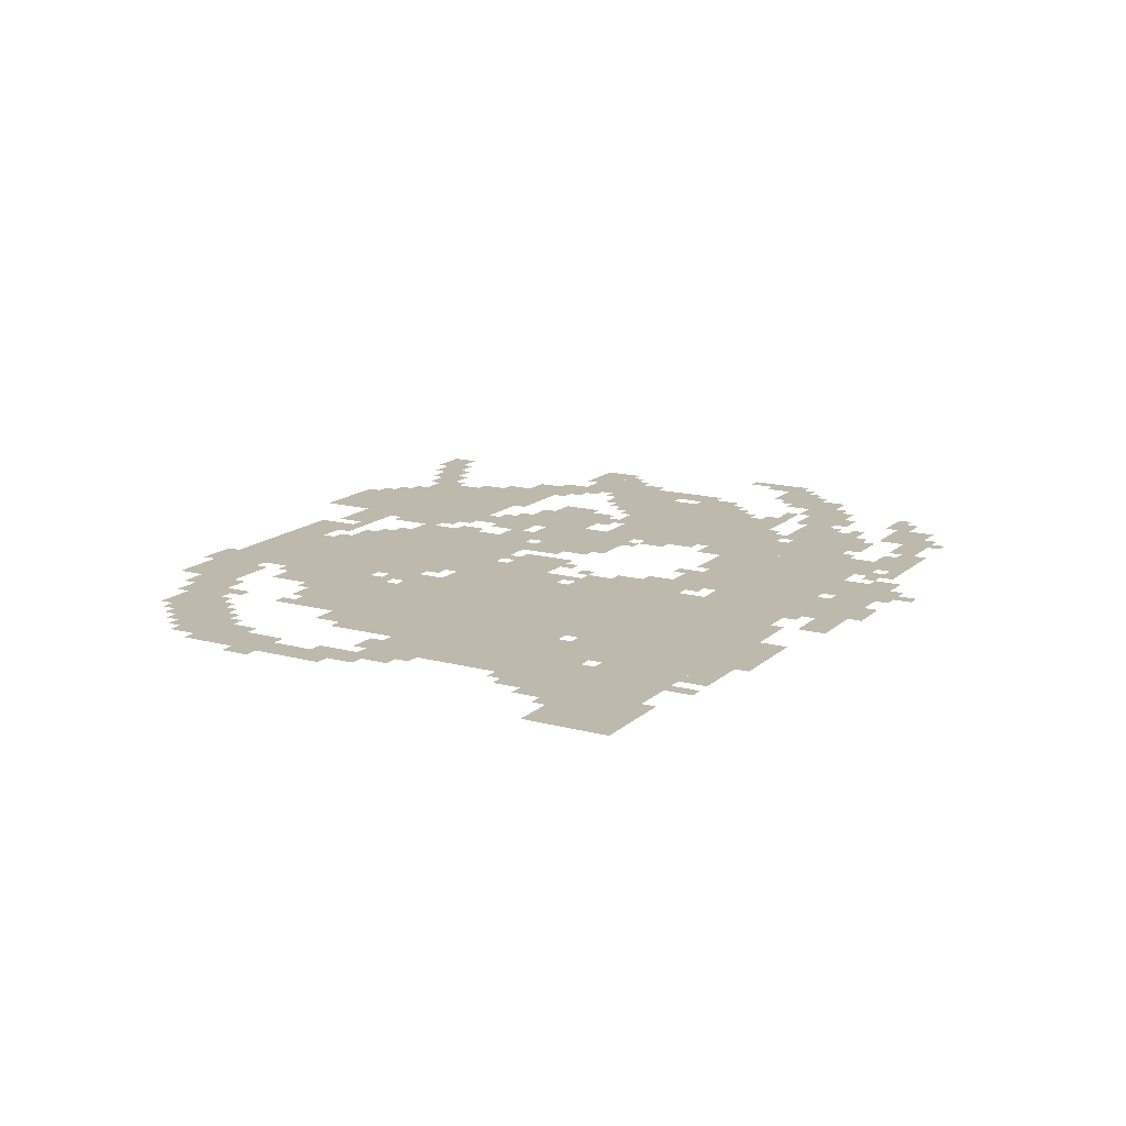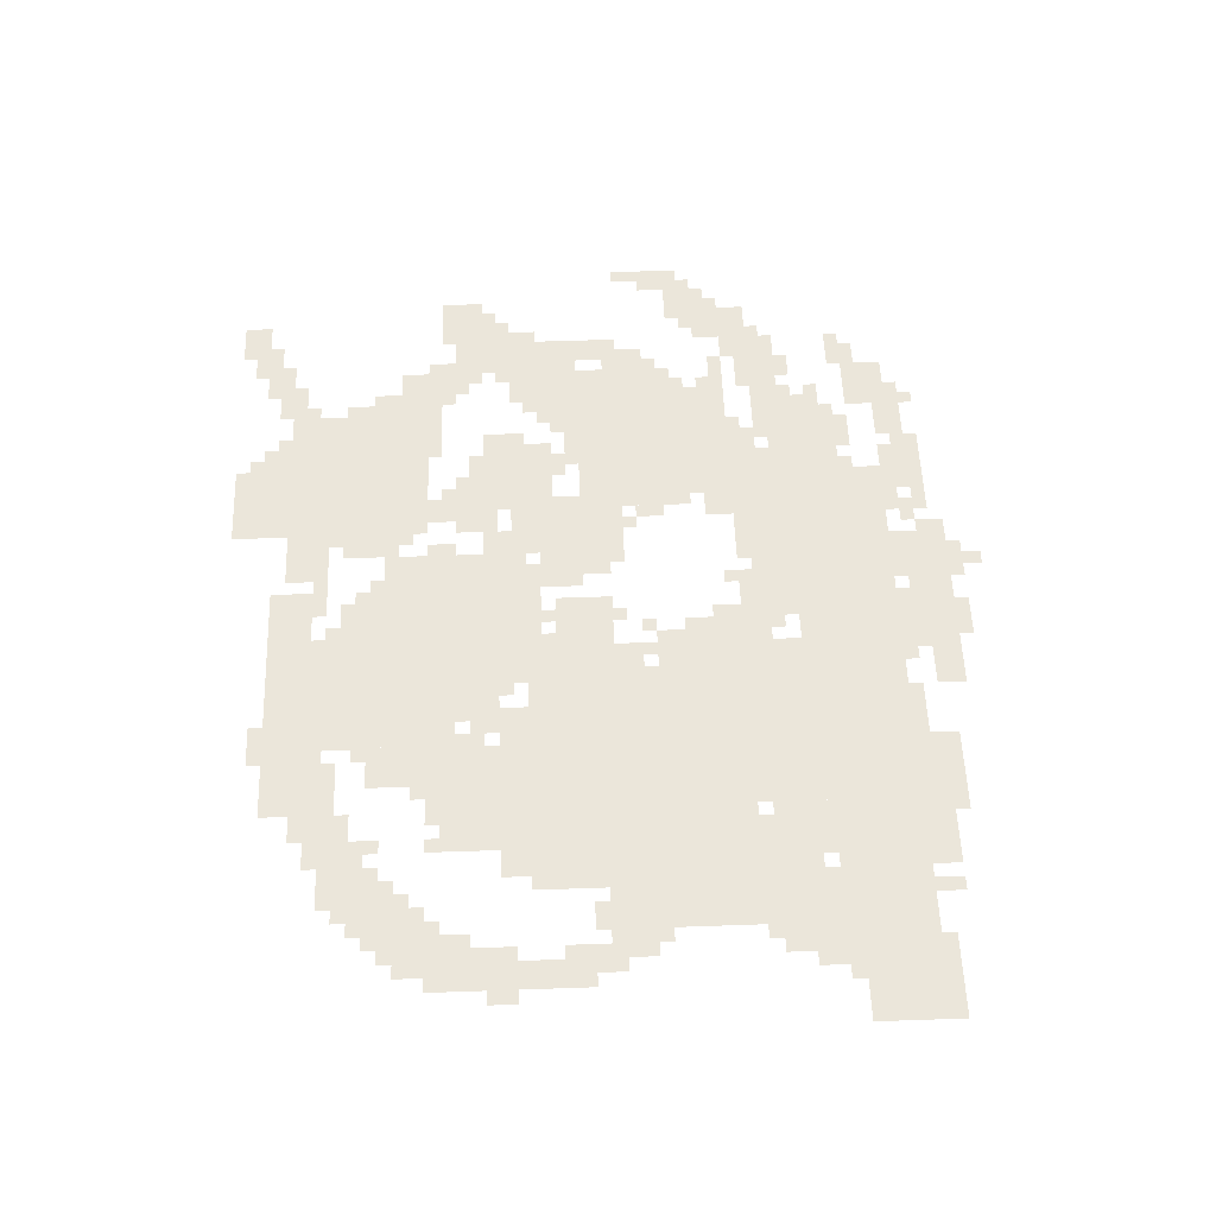
<metadata>
{"format":"obj","ext":"obj","renderer":"f3d","projection":"perspective","resolution":1024,"background":"white","views":[{"elev":15.2,"azim":-60.3,"up":"+Z"},{"elev":54.9,"azim":-92.1,"up":"+Z"}]}
</metadata>
<code>
g xiusidunII-mesh
v -1184 203 0
v -1184 619 0
v -1536 619 0
v -1536 203 0
v -1184 619 0
v -1184 1035 0
v -1536 1035 0
v -1536 619 0
v -864 1035 0
v -864 1355 0
v -1216 1355 0
v -1216 1035 0
v -384 555 0
v -384 907 0
v -704 907 0
v -704 555 0
v -512 1259 0
v -512 1611 0
v -800 1611 0
v -800 1259 0
v -1088 1355 0
v -1088 1611 0
v -1376 1611 0
v -1376 1355 0
v -640 203 0
v -640 427 0
v -928 427 0
v -928 203 0
v -928 203 0
v -928 427 0
v -1184 427 0
v -1184 203 0
v -1568 715 0
v -1568 1035 0
v -1728 1035 0
v -1728 715 0
v -1376 1035 0
v -1376 1227 0
v -1632 1227 0
v -1632 1035 0
v -1568 427 0
v -1568 715 0
v -1728 715 0
v -1728 427 0
v -704 811 0
v -704 1067 0
v -864 1067 0
v -864 811 0
v -1536 203 0
v -1536 363 0
v -1792 363 0
v -1792 203 0
v -1792 203 0
v -1792 363 0
v -2047 363 0
v -2047 203 0
v -1216 1227 0
v -1216 1355 0
v -1472 1355 0
v -1472 1227 0
v -224 907 0
v -224 1067 0
v -416 1067 0
v -416 907 0
v -544 971 0
v -544 1131 0
v -704 1131 0
v -704 971 0
v -992 843 0
v -992 971 0
v -1184 971 0
v -1184 843 0
v -448 299 0
v -448 427 0
v -640 427 0
v -640 299 0
v -1728 363 0
v -1728 619 0
v -1824 619 0
v -1824 363 0
v -1728 619 0
v -1728 875 0
v -1824 875 0
v -1824 619 0
v -160 1067 0
v -160 1195 0
v -320 1195 0
v -320 1067 0
v -1376 1483 0
v -1376 1611 0
v -1536 1611 0
v -1536 1483 0
v -576 427 0
v -576 555 0
v -736 555 0
v -736 427 0
v -736 427 0
v -736 555 0
v -896 555 0
v -896 427 0
v -608 1611 0
v -608 1707 0
v -800 1707 0
v -800 1611 0
v -928 427 0
v -928 555 0
v -1056 555 0
v -1056 427 0
v -992 75 0
v -992 171 0
v -1152 171 0
v -1152 75 0
v -1600 1387 0
v -1600 1483 0
v -1760 1483 0
v -1760 1387 0
v -832 75 0
v -832 171 0
v -992 171 0
v -992 75 0
v -576 107 0
v -576 203 0
v -704 203 0
v -704 107 0
v -320 171 0
v -320 267 0
v -448 267 0
v -448 171 0
v -320 1227 0
v -320 1323 0
v -448 1323 0
v -448 1227 0
v -1088 619 0
v -1088 747 0
v -1184 747 0
v -1184 619 0
v -800 1483 0
v -800 1579 0
v -928 1579 0
v -928 1483 0
v -1728 1291 0
v -1728 1387 0
v -1856 1387 0
v -1856 1291 0
v -128 491 0
v -128 619 0
v -224 619 0
v -224 491 0
v -960 1515 0
v -960 1611 0
v -1088 1611 0
v -1088 1515 0
v -1088 491 0
v -1088 619 0
v -1184 619 0
v -1184 491 0
v -448 1387 0
v -448 1579 0
v -512 1579 0
v -512 1387 0
v -1888 1067 0
v -1888 1259 0
v -1952 1259 0
v -1952 1067 0
v -1888 907 0
v -1888 1067 0
v -1952 1067 0
v -1952 907 0
v -448 1227 0
v -448 1387 0
v -512 1387 0
v -512 1227 0
v -1536 139 0
v -1536 203 0
v -1696 203 0
v -1696 139 0
v -1376 139 0
v -1376 203 0
v -1536 203 0
v -1536 139 0
v -384 427 0
v -384 491 0
v -544 491 0
v -544 427 0
v -224 427 0
v -224 491 0
v -384 491 0
v -384 427 0
v -1216 1099 0
v -1216 1195 0
v -1312 1195 0
v -1312 1099 0
v -992 1355 0
v -992 1451 0
v -1088 1451 0
v -1088 1355 0
v -864 907 0
v -864 1003 0
v -960 1003 0
v -960 907 0
v -800 1323 0
v -800 1451 0
v -864 1451 0
v -864 1323 0
v -1536 363 0
v -1536 427 0
v -1664 427 0
v -1664 363 0
v -1536 1419 0
v -1536 1547 0
v -1600 1547 0
v -1600 1419 0
v -320 779 0
v -320 907 0
v -384 907 0
v -384 779 0
v -1536 779 0
v -1536 1035 0
v -1568 1035 0
v -1568 779 0
v -32 619 0
v -32 683 0
v -160 683 0
v -160 619 0
v -1536 555 0
v -1536 779 0
v -1568 779 0
v -1568 555 0
v -160 1643 0
v -160 1707 0
v -256 1707 0
v -256 1643 0
v -1152 75 0
v -1152 139 0
v -1248 139 0
v -1248 75 0
v -224 811 0
v -224 907 0
v -288 907 0
v -288 811 0
v -1280 1035 0
v -1280 1099 0
v -1376 1099 0
v -1376 1035 0
v -416 907 0
v -416 1003 0
v -480 1003 0
v -480 907 0
v -448 139 0
v -448 203 0
v -544 203 0
v -544 139 0
v -288 1579 0
v -288 1643 0
v -384 1643 0
v -384 1579 0
v -96 1131 0
v -96 1227 0
v -160 1227 0
v -160 1131 0
v -320 683 0
v -320 779 0
v -384 779 0
v -384 683 0
v -704 1163 0
v -704 1259 0
v -768 1259 0
v -768 1163 0
v -1824 427 0
v -1824 523 0
v -1888 523 0
v -1888 427 0
v -1856 1195 0
v -1856 1355 0
v -1888 1355 0
v -1888 1195 0
v -896 1003 0
v -896 1035 0
v -1056 1035 0
v -1056 1003 0
v -640 1131 0
v -640 1195 0
v -704 1195 0
v -704 1131 0
v -800 1067 0
v -800 1131 0
v -864 1131 0
v -864 1067 0
v -384 1547 0
v -384 1611 0
v -448 1611 0
v -448 1547 0
v -256 235 0
v -256 299 0
v -320 299 0
v -320 235 0
v -1792 1227 0
v -1792 1291 0
v -1856 1291 0
v -1856 1227 0
v -1120 779 0
v -1120 843 0
v -1184 843 0
v -1184 779 0
v -704 555 0
v -704 619 0
v -768 619 0
v -768 555 0
v -512 491 0
v -512 555 0
v -576 555 0
v -576 491 0
v -1632 1035 0
v -1632 1099 0
v -1696 1099 0
v -1696 1035 0
v -864 843 0
v -864 907 0
v -928 907 0
v -928 843 0
v -1120 427 0
v -1120 491 0
v -1184 491 0
v -1184 427 0
v -1824 363 0
v -1824 427 0
v -1888 427 0
v -1888 363 0
v -1856 1067 0
v -1856 1195 0
v -1888 1195 0
v -1888 1067 0
v -1056 555 0
v -1056 683 0
v -1088 683 0
v -1088 555 0
v -704 1099 0
v -704 1163 0
v -768 1163 0
v -768 1099 0
v -1056 1003 0
v -1056 1035 0
v -1184 1035 0
v -1184 1003 0
v -1056 459 0
v -1056 555 0
v -1088 555 0
v -1088 459 0
v -1952 171 0
v -1952 203 0
v -2047 203 0
v -2047 171 0
v -1856 875 0
v -1856 971 0
v -1888 971 0
v -1888 875 0
v -992 171 0
v -992 203 0
v -1088 203 0
v -1088 171 0
v -1856 779 0
v -1856 875 0
v -1888 875 0
v -1888 779 0
v -1088 171 0
v -1088 203 0
v -1184 203 0
v -1184 171 0
v -1856 171 0
v -1856 203 0
v -1952 203 0
v -1952 171 0
v -1216 1195 0
v -1216 1227 0
v -1312 1227 0
v -1312 1195 0
v 0 715 0
v 0 811 0
v -32 811 0
v -32 715 0
v -1472 107 0
v -1472 139 0
v -1568 139 0
v -1568 107 0
v -704 715 0
v -704 811 0
v -736 811 0
v -736 715 0
v -1376 107 0
v -1376 139 0
v -1472 139 0
v -1472 107 0
v -224 491 0
v -224 523 0
v -320 523 0
v -320 491 0
v -1888 1259 0
v -1888 1323 0
v -1920 1323 0
v -1920 1259 0
v -160 1195 0
v -160 1227 0
v -224 1227 0
v -224 1195 0
v -512 1227 0
v -512 1259 0
v -576 1259 0
v -576 1227 0
v -320 1131 0
v -320 1195 0
v -352 1195 0
v -352 1131 0
v -1824 1163 0
v -1824 1227 0
v -1856 1227 0
v -1856 1163 0
v -1344 1131 0
v -1344 1195 0
v -1376 1195 0
v -1376 1131 0
v -832 1195 0
v -832 1259 0
v -864 1259 0
v -864 1195 0
v -1664 1355 0
v -1664 1387 0
v -1728 1387 0
v -1728 1355 0
v -736 139 0
v -736 203 0
v -768 203 0
v -768 139 0
v -864 43 0
v -864 75 0
v -928 75 0
v -928 43 0
v -1024 43 0
v -1024 75 0
v -1088 75 0
v -1088 43 0
v -1888 395 0
v -1888 459 0
v -1920 459 0
v -1920 395 0
v -416 363 0
v -416 427 0
v -448 427 0
v -448 363 0
v -480 267 0
v -480 299 0
v -544 299 0
v -544 267 0
v -1760 1387 0
v -1760 1451 0
v -1792 1451 0
v -1792 1387 0
v -960 1355 0
v -960 1419 0
v -992 1419 0
v -992 1355 0
v -384 1323 0
v -384 1387 0
v -416 1387 0
v -416 1323 0
v -256 1611 0
v -256 1675 0
v -288 1675 0
v -288 1611 0
v -576 1611 0
v -576 1675 0
v -608 1675 0
v -608 1611 0
v -1600 1483 0
v -1600 1515 0
v -1664 1515 0
v -1664 1483 0
v -288 395 0
v -288 427 0
v -352 427 0
v -352 395 0
v -1696 363 0
v -1696 427 0
v -1728 427 0
v -1728 363 0
v -224 523 0
v -224 555 0
v -288 555 0
v -288 523 0
v -64 587 0
v -64 619 0
v -128 619 0
v -128 587 0
v -1024 555 0
v -1024 619 0
v -1056 619 0
v -1056 555 0
v -800 75 0
v -800 139 0
v -832 139 0
v -832 75 0
v -896 0 0
v -896 43 0
v -928 43 0
v -928 0 0
v -544 107 0
v -544 171 0
v -576 171 0
v -576 107 0
v -1728 139 0
v -1728 203 0
v -1760 203 0
v -1760 139 0
v -384 139 0
v -384 171 0
v -448 171 0
v -448 139 0
v -192 1003 0
v -192 1067 0
v -224 1067 0
v -224 1003 0
v -576 939 0
v -576 971 0
v -640 971 0
v -640 939 0
v -1952 1067 0
v -1952 1131 0
v -1984 1131 0
v -1984 1067 0
v -576 1131 0
v -576 1163 0
v -640 1163 0
v -640 1131 0
v -1312 1099 0
v -1312 1163 0
v -1344 1163 0
v -1344 1099 0
v -736 715 0
v -736 779 0
v -768 779 0
v -768 715 0
v -32 683 0
v -32 747 0
v -64 747 0
v -64 683 0
v -256 747 0
v -256 811 0
v -288 811 0
v -288 747 0
v -1760 875 0
v -1760 907 0
v -1824 907 0
v -1824 875 0
v -1888 843 0
v -1888 907 0
v -1920 907 0
v -1920 843 0
v -832 171 0
v -832 203 0
v -896 203 0
v -896 171 0
v -896 171 0
v -896 203 0
v -960 203 0
v -960 171 0
v -288 715 0
v -288 779 0
v -320 779 0
v -320 715 0
v -1824 811 0
v -1824 875 0
v -1856 875 0
v -1856 811 0
v -1824 747 0
v -1824 811 0
v -1856 811 0
v -1856 747 0
v -928 1483 0
v -928 1515 0
v -992 1515 0
v -992 1483 0
v -1312 1195 0
v -1312 1227 0
v -1376 1227 0
v -1376 1195 0
v -1312 1611 0
v -1312 1643 0
v -1376 1643 0
v -1376 1611 0
v -1248 171 0
v -1248 203 0
v -1312 203 0
v -1312 171 0
v -1312 171 0
v -1312 203 0
v -1376 203 0
v -1376 171 0
v -544 907 0
v -544 939 0
v -608 939 0
v -608 907 0
v -1408 1451 0
v -1408 1483 0
v -1472 1483 0
v -1472 1451 0
v -1472 1451 0
v -1472 1483 0
v -1536 1483 0
v -1536 1451 0
v -320 491 0
v -320 523 0
v -384 523 0
v -384 491 0
v 0 651 0
v 0 715 0
v -32 715 0
v -32 651 0
v -704 651 0
v -704 715 0
v -736 715 0
v -736 651 0
v -352 1195 0
v -352 1227 0
v -416 1227 0
v -416 1195 0
v -480 907 0
v -480 939 0
v -544 939 0
v -544 907 0
v -288 1195 0
v -288 1227 0
v -352 1227 0
v -352 1195 0
v -416 1387 0
v -416 1451 0
v -448 1451 0
v -448 1387 0
v -416 1323 0
v -416 1387 0
v -448 1387 0
v -448 1323 0
v -1376 1355 0
v -1376 1387 0
v -1440 1387 0
v -1440 1355 0
v -288 555 0
v -288 587 0
v -352 587 0
v -352 555 0
v -1536 459 0
v -1536 523 0
v -1568 523 0
v -1568 459 0
v -1088 971 0
v -1088 1003 0
v -1152 1003 0
v -1152 971 0
v -896 459 0
v -896 523 0
v -928 523 0
v -928 459 0
v -768 1131 0
v -768 1195 0
v -800 1195 0
v -800 1131 0
v -512 1067 0
v -512 1131 0
v -544 1131 0
v -544 1067 0
v -288 779 0
v -288 843 0
v -320 843 0
v -320 779 0
v -1472 1227 0
v -1472 1259 0
v -1536 1259 0
v -1536 1227 0
v -320 1067 0
v -320 1099 0
v -352 1099 0
v -352 1067 0
v -704 1067 0
v -704 1099 0
v -736 1099 0
v -736 1067 0
v -1120 747 0
v -1120 779 0
v -1152 779 0
v -1152 747 0
v -672 1195 0
v -672 1227 0
v -704 1227 0
v -704 1195 0
v -128 1099 0
v -128 1131 0
v -160 1131 0
v -160 1099 0
v -352 1163 0
v -352 1195 0
v -384 1195 0
v -384 1163 0
v -1216 1067 0
v -1216 1099 0
v -1248 1099 0
v -1248 1067 0
v -768 779 0
v -768 811 0
v -800 811 0
v -800 779 0
v -1024 811 0
v -1024 843 0
v -1056 843 0
v -1056 811 0
v -1056 747 0
v -1056 779 0
v -1088 779 0
v -1088 747 0
v -352 651 0
v -352 683 0
v -384 683 0
v -384 651 0
v -864 811 0
v -864 843 0
v -896 843 0
v -896 811 0
v -1024 971 0
v -1024 1003 0
v -1056 1003 0
v -1056 971 0
v -416 1003 0
v -416 1035 0
v -448 1035 0
v -448 1003 0
v -160 619 0
v -160 651 0
v -192 651 0
v -192 619 0
v -480 939 0
v -480 971 0
v -512 971 0
v -512 939 0
v -352 587 0
v -352 619 0
v -384 619 0
v -384 587 0
v -384 331 0
v -384 363 0
v -416 363 0
v -416 331 0
v -224 267 0
v -224 299 0
v -256 299 0
v -256 267 0
v -1664 363 0
v -1664 395 0
v -1696 395 0
v -1696 363 0
v -1920 363 0
v -1920 395 0
v -1952 395 0
v -1952 363 0
v -768 139 0
v -768 171 0
v -800 171 0
v -800 139 0
v -416 107 0
v -416 139 0
v -448 139 0
v -448 107 0
v -608 267 0
v -608 299 0
v -640 299 0
v -640 267 0
v -704 171 0
v -704 203 0
v -736 203 0
v -736 171 0
v -928 555 0
v -928 587 0
v -960 587 0
v -960 555 0
v -480 523 0
v -480 555 0
v -512 555 0
v -512 523 0
v -704 107 0
v -704 139 0
v -736 139 0
v -736 107 0
v -96 555 0
v -96 587 0
v -128 587 0
v -128 555 0
v -544 427 0
v -544 459 0
v -576 459 0
v -576 427 0
v -384 395 0
v -384 427 0
v -416 427 0
v -416 395 0
v -1824 523 0
v -1824 555 0
v -1856 555 0
v -1856 523 0
v -192 459 0
v -192 491 0
v -224 491 0
v -224 459 0
v -512 1035 0
v -512 1067 0
v -544 1067 0
v -544 1035 0
v -768 1099 0
v -768 1131 0
v -800 1131 0
v -800 1099 0
v -1088 43 0
v -1088 75 0
v -1120 75 0
v -1120 43 0
v -1152 971 0
v -1152 1003 0
v -1184 1003 0
v -1184 971 0
v -992 1483 0
v -992 1515 0
v -1024 1515 0
v -1024 1483 0
v -1376 1611 0
v -1376 1643 0
v -1408 1643 0
v -1408 1611 0
v -1536 1227 0
v -1536 1259 0
v -1568 1259 0
v -1568 1227 0
v -1440 1355 0
v -1440 1387 0
v -1472 1387 0
v -1472 1355 0
v -416 331 0
v -416 363 0
v -448 363 0
v -448 331 0
v -896 427 0
v -896 459 0
v -928 459 0
v -928 427 0
v -1536 427 0
v -1536 459 0
v -1568 459 0
v -1568 427 0
v -1888 363 0
v -1888 395 0
v -1920 395 0
v -1920 363 0
v -352 555 0
v -352 587 0
v -384 587 0
v -384 555 0
v -928 43 0
v -928 75 0
v -960 75 0
v -960 43 0
v -544 267 0
v -544 299 0
v -576 299 0
v -576 267 0
v -736 107 0
v -736 139 0
v -768 139 0
v -768 107 0
v -288 1643 0
v -288 1675 0
v -320 1675 0
v -320 1643 0
v -1696 1323 0
v -1696 1355 0
v -1728 1355 0
v -1728 1323 0
v -800 1291 0
v -800 1323 0
v -832 1323 0
v -832 1291 0
v -928 1355 0
v -928 1387 0
v -960 1387 0
v -960 1355 0
v -1600 1355 0
v -1600 1387 0
v -1632 1387 0
v -1632 1355 0
v -288 1227 0
v -288 1259 0
v -320 1259 0
v -320 1227 0
v -1600 1227 0
v -1600 1259 0
v -1632 1259 0
v -1632 1227 0
v -1472 1259 0
v -1472 1291 0
v -1504 1291 0
v -1504 1259 0
v -1760 1259 0
v -1760 1291 0
v -1792 1291 0
v -1792 1259 0
v -352 1547 0
v -352 1579 0
v -384 1579 0
v -384 1547 0
v -416 1515 0
v -416 1547 0
v -448 1547 0
v -448 1515 0
v -224 1611 0
v -224 1643 0
v -256 1643 0
v -256 1611 0
v -544 1611 0
v -544 1643 0
v -576 1643 0
v -576 1611 0
v -1376 1387 0
v -1376 1419 0
v -1408 1419 0
v -1408 1387 0
v -1792 1387 0
v -1792 1419 0
v -1824 1419 0
v -1824 1387 0
v -800 1451 0
v -800 1483 0
v -832 1483 0
v -832 1451 0
v -1056 1451 0
v -1056 1483 0
v -1088 1483 0
v -1088 1451 0
g xiusidunII-mesh_0
f 3 2 1
f 1 4 3
f 7 6 5
f 5 8 7
f 11 10 9
f 9 12 11
f 15 14 13
f 13 16 15
f 19 18 17
f 17 20 19
f 23 22 21
f 21 24 23
f 27 26 25
f 25 28 27
f 31 30 29
f 29 32 31
f 35 34 33
f 33 36 35
f 39 38 37
f 37 40 39
f 43 42 41
f 41 44 43
f 47 46 45
f 45 48 47
f 51 50 49
f 49 52 51
f 55 54 53
f 53 56 55
f 59 58 57
f 57 60 59
f 63 62 61
f 61 64 63
f 67 66 65
f 65 68 67
f 71 70 69
f 69 72 71
f 75 74 73
f 73 76 75
f 79 78 77
f 77 80 79
f 83 82 81
f 81 84 83
f 87 86 85
f 85 88 87
f 91 90 89
f 89 92 91
f 95 94 93
f 93 96 95
f 99 98 97
f 97 100 99
f 103 102 101
f 101 104 103
f 107 106 105
f 105 108 107
f 111 110 109
f 109 112 111
f 115 114 113
f 113 116 115
f 119 118 117
f 117 120 119
f 123 122 121
f 121 124 123
f 127 126 125
f 125 128 127
f 131 130 129
f 129 132 131
f 135 134 133
f 133 136 135
f 139 138 137
f 137 140 139
f 143 142 141
f 141 144 143
f 147 146 145
f 145 148 147
f 151 150 149
f 149 152 151
f 155 154 153
f 153 156 155
f 159 158 157
f 157 160 159
f 163 162 161
f 161 164 163
f 167 166 165
f 165 168 167
f 171 170 169
f 169 172 171
f 175 174 173
f 173 176 175
f 179 178 177
f 177 180 179
f 183 182 181
f 181 184 183
f 187 186 185
f 185 188 187
f 191 190 189
f 189 192 191
f 195 194 193
f 193 196 195
f 199 198 197
f 197 200 199
f 203 202 201
f 201 204 203
f 207 206 205
f 205 208 207
f 211 210 209
f 209 212 211
f 215 214 213
f 213 216 215
f 219 218 217
f 217 220 219
f 223 222 221
f 221 224 223
f 227 226 225
f 225 228 227
f 231 230 229
f 229 232 231
f 235 234 233
f 233 236 235
f 239 238 237
f 237 240 239
f 243 242 241
f 241 244 243
f 247 246 245
f 245 248 247
f 251 250 249
f 249 252 251
f 255 254 253
f 253 256 255
f 259 258 257
f 257 260 259
f 263 262 261
f 261 264 263
f 267 266 265
f 265 268 267
f 271 270 269
f 269 272 271
f 275 274 273
f 273 276 275
f 279 278 277
f 277 280 279
f 283 282 281
f 281 284 283
f 287 286 285
f 285 288 287
f 291 290 289
f 289 292 291
f 295 294 293
f 293 296 295
f 299 298 297
f 297 300 299
f 303 302 301
f 301 304 303
f 307 306 305
f 305 308 307
f 311 310 309
f 309 312 311
f 315 314 313
f 313 316 315
f 319 318 317
f 317 320 319
f 323 322 321
f 321 324 323
f 327 326 325
f 325 328 327
f 331 330 329
f 329 332 331
f 335 334 333
f 333 336 335
f 339 338 337
f 337 340 339
f 343 342 341
f 341 344 343
f 347 346 345
f 345 348 347
f 351 350 349
f 349 352 351
f 355 354 353
f 353 356 355
f 359 358 357
f 357 360 359
f 363 362 361
f 361 364 363
f 367 366 365
f 365 368 367
f 371 370 369
f 369 372 371
f 375 374 373
f 373 376 375
f 379 378 377
f 377 380 379
f 383 382 381
f 381 384 383
f 387 386 385
f 385 388 387
f 391 390 389
f 389 392 391
f 395 394 393
f 393 396 395
f 399 398 397
f 397 400 399
f 403 402 401
f 401 404 403
f 407 406 405
f 405 408 407
f 411 410 409
f 409 412 411
f 415 414 413
f 413 416 415
f 419 418 417
f 417 420 419
f 423 422 421
f 421 424 423
f 427 426 425
f 425 428 427
f 431 430 429
f 429 432 431
f 435 434 433
f 433 436 435
f 439 438 437
f 437 440 439
f 443 442 441
f 441 444 443
f 447 446 445
f 445 448 447
f 451 450 449
f 449 452 451
f 455 454 453
f 453 456 455
f 459 458 457
f 457 460 459
f 463 462 461
f 461 464 463
f 467 466 465
f 465 468 467
f 471 470 469
f 469 472 471
f 475 474 473
f 473 476 475
f 479 478 477
f 477 480 479
f 483 482 481
f 481 484 483
f 487 486 485
f 485 488 487
f 491 490 489
f 489 492 491
f 495 494 493
f 493 496 495
f 499 498 497
f 497 500 499
f 503 502 501
f 501 504 503
f 507 506 505
f 505 508 507
f 511 510 509
f 509 512 511
f 515 514 513
f 513 516 515
f 519 518 517
f 517 520 519
f 523 522 521
f 521 524 523
f 527 526 525
f 525 528 527
f 531 530 529
f 529 532 531
f 535 534 533
f 533 536 535
f 539 538 537
f 537 540 539
f 543 542 541
f 541 544 543
f 547 546 545
f 545 548 547
f 551 550 549
f 549 552 551
f 555 554 553
f 553 556 555
f 559 558 557
f 557 560 559
f 563 562 561
f 561 564 563
f 567 566 565
f 565 568 567
f 571 570 569
f 569 572 571
f 575 574 573
f 573 576 575
f 579 578 577
f 577 580 579
f 583 582 581
f 581 584 583
f 587 586 585
f 585 588 587
f 591 590 589
f 589 592 591
f 595 594 593
f 593 596 595
f 599 598 597
f 597 600 599
f 603 602 601
f 601 604 603
f 607 606 605
f 605 608 607
f 611 610 609
f 609 612 611
f 615 614 613
f 613 616 615
f 619 618 617
f 617 620 619
f 623 622 621
f 621 624 623
f 627 626 625
f 625 628 627
f 631 630 629
f 629 632 631
f 635 634 633
f 633 636 635
f 639 638 637
f 637 640 639
f 643 642 641
f 641 644 643
f 647 646 645
f 645 648 647
f 651 650 649
f 649 652 651
f 655 654 653
f 653 656 655
f 659 658 657
f 657 660 659
f 663 662 661
f 661 664 663
f 667 666 665
f 665 668 667
f 671 670 669
f 669 672 671
f 675 674 673
f 673 676 675
f 679 678 677
f 677 680 679
f 683 682 681
f 681 684 683
f 687 686 685
f 685 688 687
f 691 690 689
f 689 692 691
f 695 694 693
f 693 696 695
f 699 698 697
f 697 700 699
f 703 702 701
f 701 704 703
f 707 706 705
f 705 708 707
f 711 710 709
f 709 712 711
f 715 714 713
f 713 716 715
f 719 718 717
f 717 720 719
f 723 722 721
f 721 724 723
f 727 726 725
f 725 728 727
f 731 730 729
f 729 732 731
f 735 734 733
f 733 736 735
f 739 738 737
f 737 740 739
f 743 742 741
f 741 744 743
f 747 746 745
f 745 748 747
f 751 750 749
f 749 752 751
f 755 754 753
f 753 756 755
f 759 758 757
f 757 760 759
f 763 762 761
f 761 764 763
f 767 766 765
f 765 768 767
f 771 770 769
f 769 772 771
f 775 774 773
f 773 776 775
f 779 778 777
f 777 780 779
f 783 782 781
f 781 784 783
f 787 786 785
f 785 788 787
f 791 790 789
f 789 792 791
f 795 794 793
f 793 796 795
f 799 798 797
f 797 800 799
f 803 802 801
f 801 804 803
f 807 806 805
f 805 808 807
f 811 810 809
f 809 812 811
f 815 814 813
f 813 816 815
f 819 818 817
f 817 820 819
f 823 822 821
f 821 824 823
f 827 826 825
f 825 828 827
f 831 830 829
f 829 832 831
f 835 834 833
f 833 836 835
f 839 838 837
f 837 840 839
f 843 842 841
f 841 844 843
f 847 846 845
f 845 848 847
f 851 850 849
f 849 852 851
f 855 854 853
f 853 856 855
f 859 858 857
f 857 860 859
f 863 862 861
f 861 864 863
f 867 866 865
f 865 868 867
f 871 870 869
f 869 872 871
f 875 874 873
f 873 876 875
f 879 878 877
f 877 880 879
f 883 882 881
f 881 884 883
f 887 886 885
f 885 888 887
f 891 890 889
f 889 892 891
f 895 894 893
f 893 896 895
f 899 898 897
f 897 900 899
f 903 902 901
f 901 904 903
f 907 906 905
f 905 908 907
f 911 910 909
f 909 912 911
f 915 914 913
f 913 916 915
f 919 918 917
f 917 920 919
f 923 922 921
f 921 924 923
f 927 926 925
f 925 928 927
f 931 930 929
f 929 932 931
f 935 934 933
f 933 936 935
f 939 938 937
f 937 940 939

</code>
